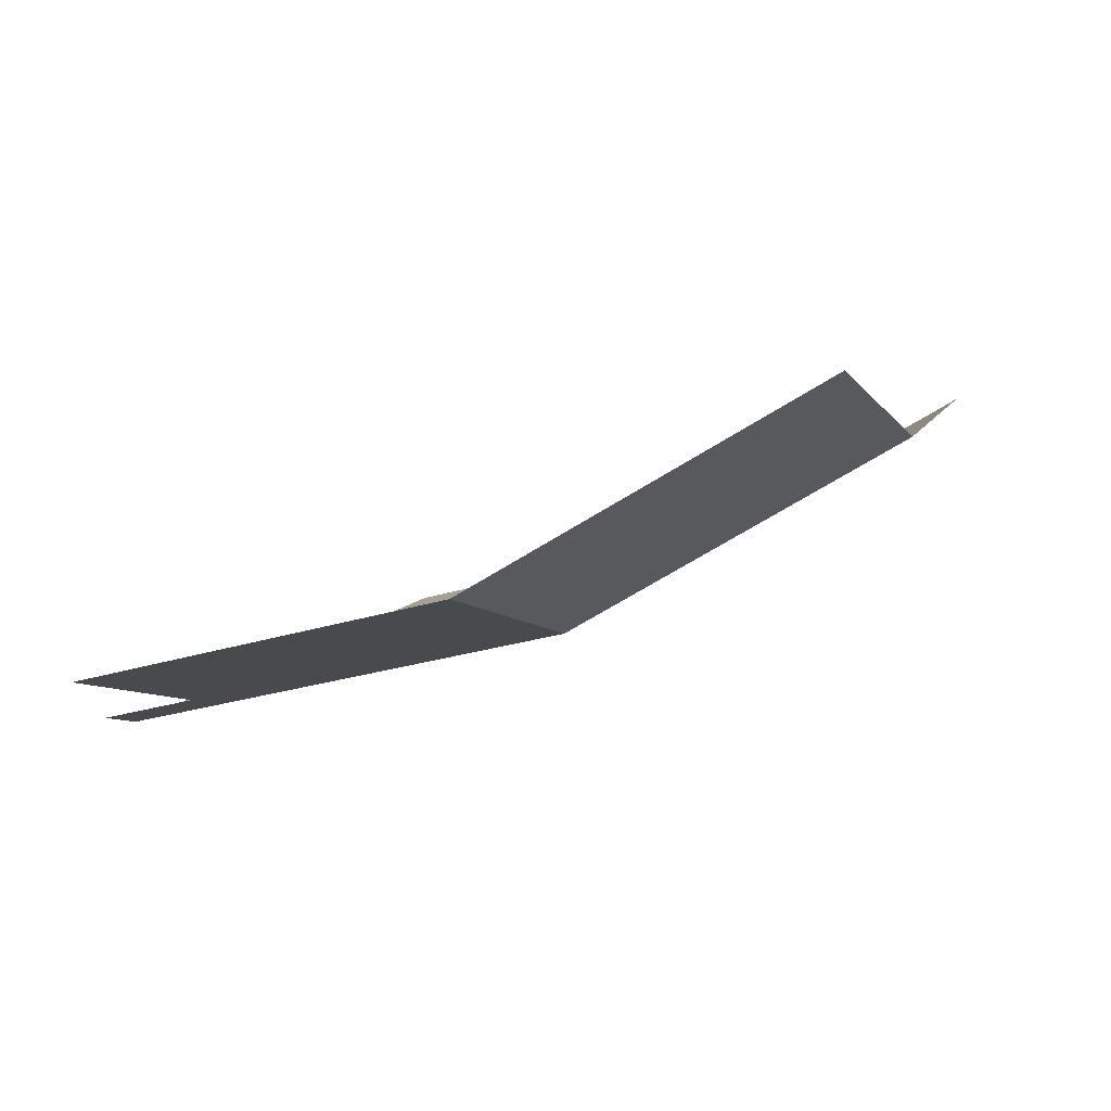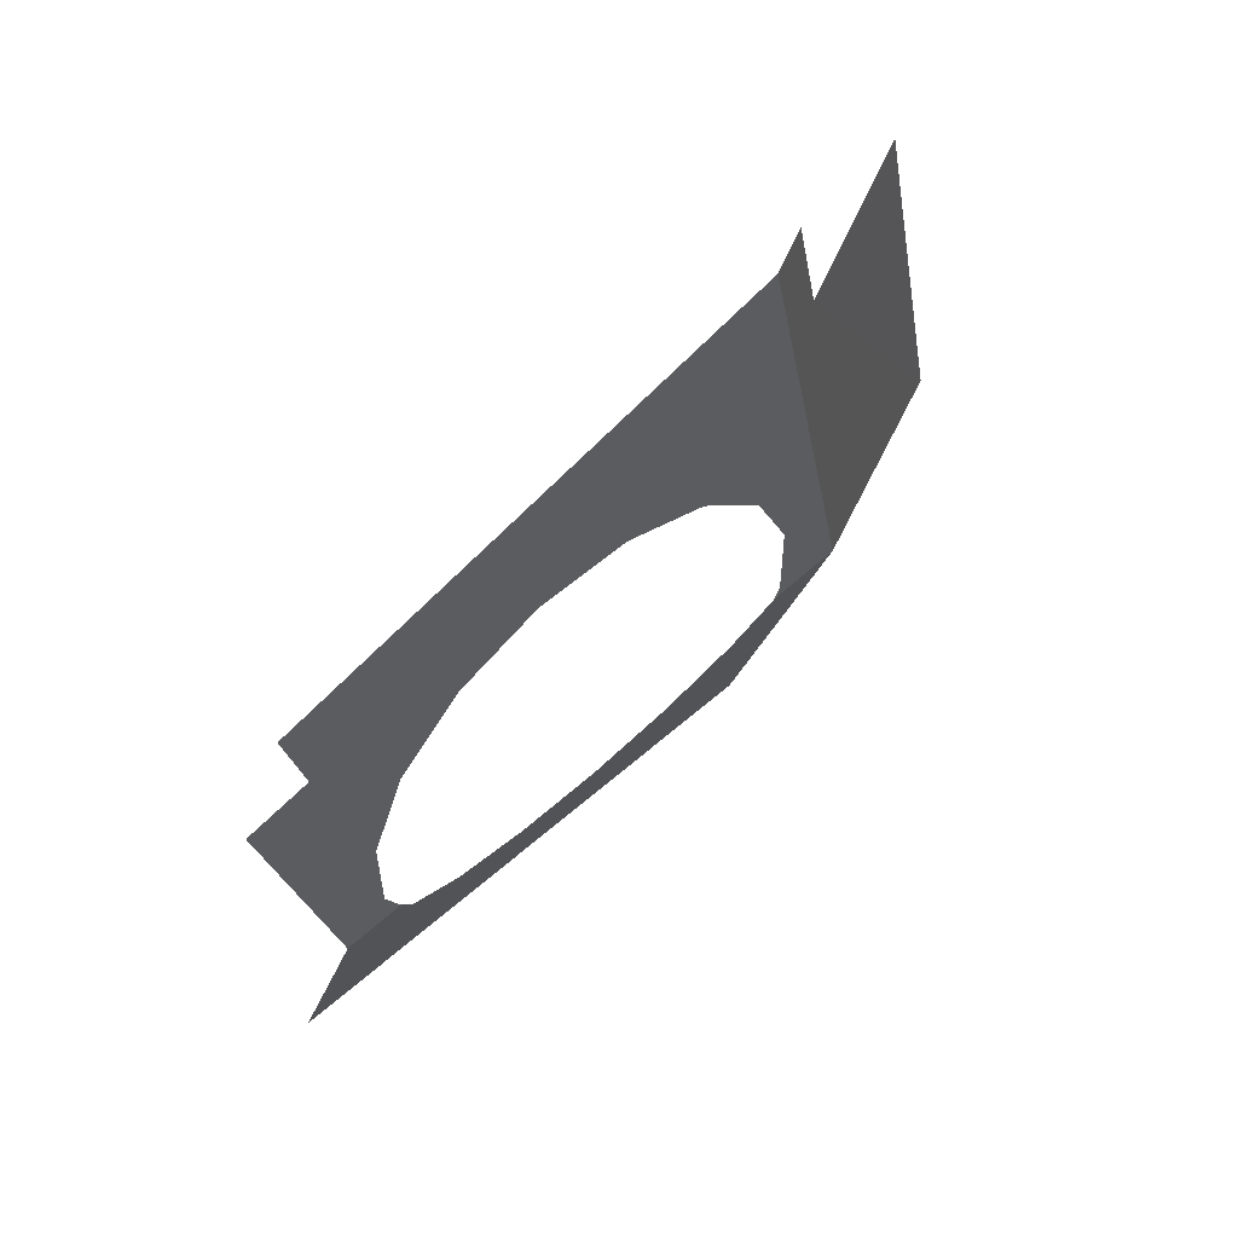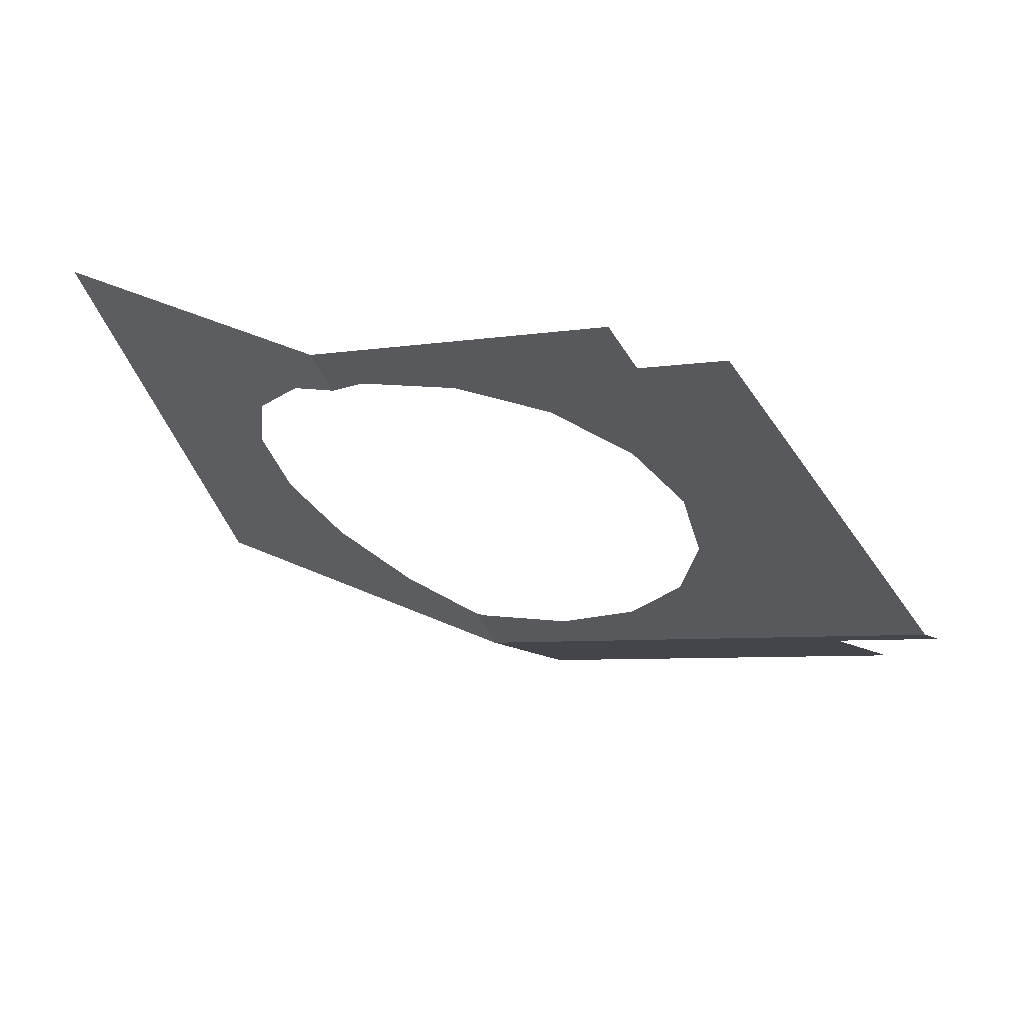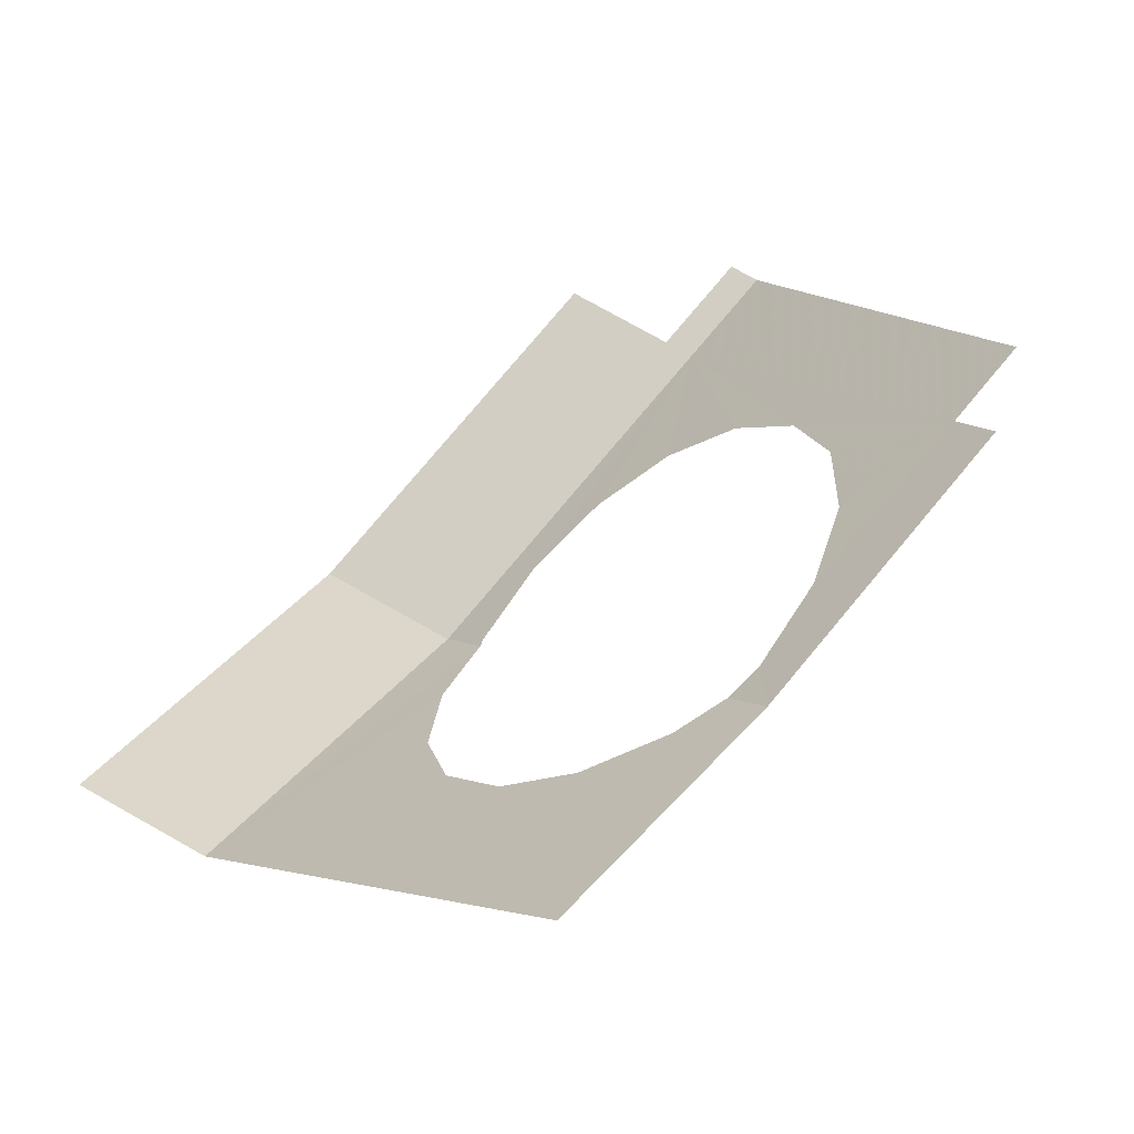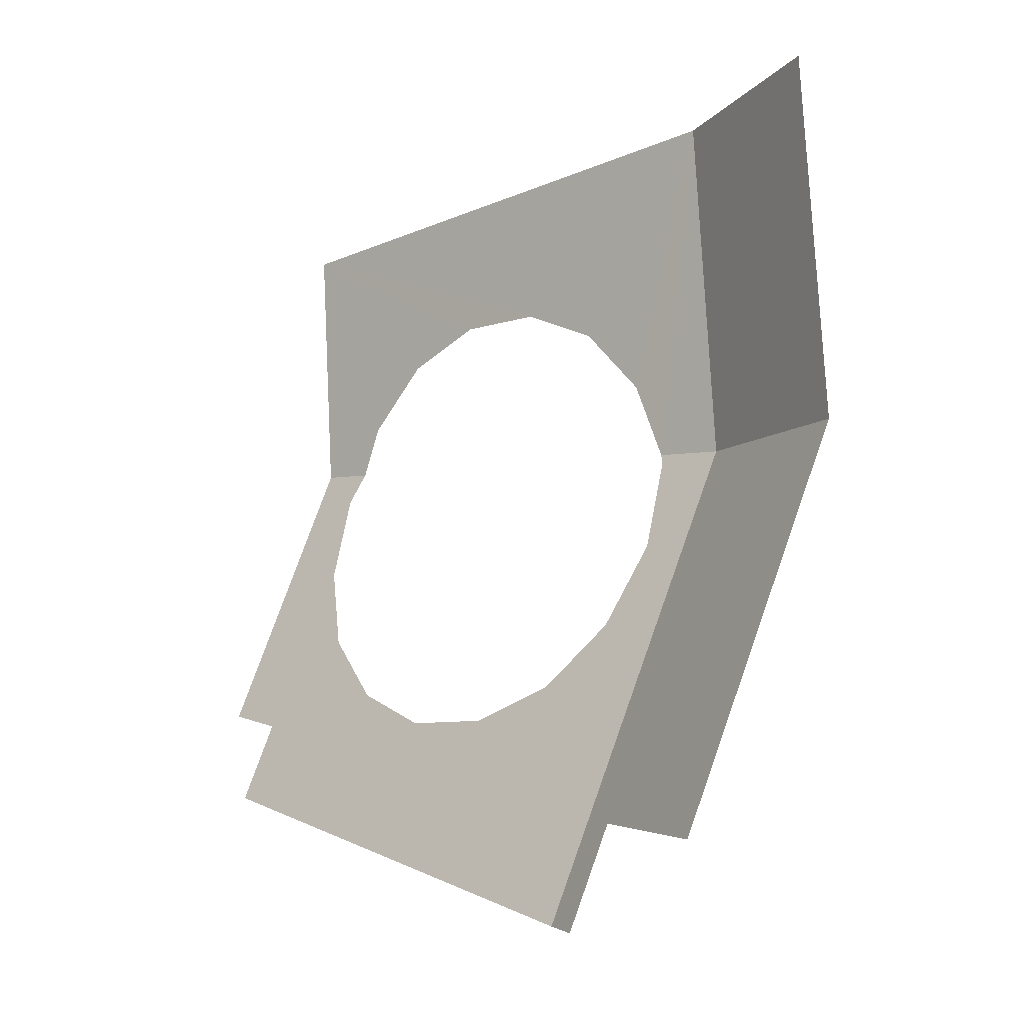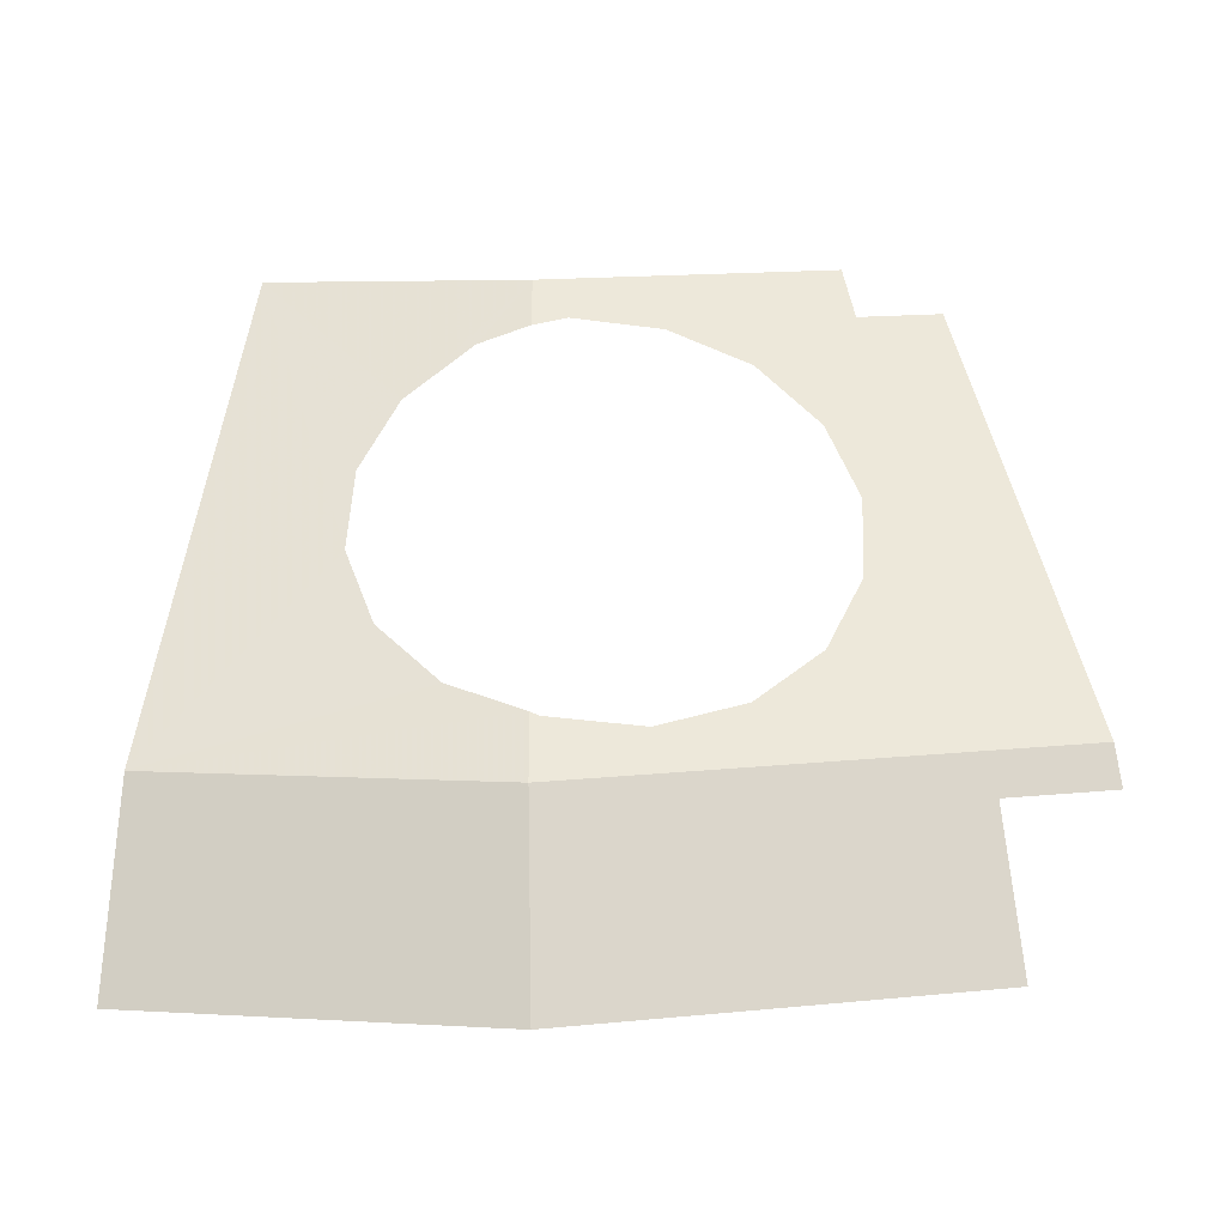
<metadata>
{"format":"obj","ext":"obj","renderer":"f3d","projection":"perspective","resolution":1024,"background":"white","views":[{"elev":-41.3,"azim":-148.7,"up":"+Z"},{"elev":-22.9,"azim":87.7,"up":"+Y"},{"elev":19.0,"azim":25.9,"up":"+Z"},{"elev":64.4,"azim":-49.0,"up":"+Z"},{"elev":77.6,"azim":98.4,"up":"+Y"},{"elev":-79.4,"azim":1.2,"up":"+Z"}]}
</metadata>
<code>
v -0.0725 0.1634 -0.7305
v -0.1502 0.2341 -0.7945
v -0.0595 0.1873 -0.76
v -0.0595 0.1873 -0.76
v -0.1502 0.2341 -0.7945
v -0.0325 0.2052 -0.7855
v -0.0725 0.1634 -0.7305
v -0.07 0.1363 -0.7005
v -0.1158 0.0661 -0.6125
v -0.1502 0.2341 -0.7945
v -0.053 0.111 -0.6755
v -0.023 0.0906 -0.6585
v 0 0.06605 -0.6355
v -0.1158 0.0661 -0.6125
v -0.1158 0.0661 -0.6125
v -0.07 0.1363 -0.7005
v -0.053 0.111 -0.6755
v 0 0.2132 -0.801
v -0.0325 0.2052 -0.7855
v -0.1502 0.2341 -0.7945
v 0 0.2341 -0.8244
v 0 0.06605 -0.6355
v -0.023 0.0906 -0.6585
v 0 0.0834 -0.655
v 0.1722 0.2504 -0.7983
v 0 0.3127 -0.8638
v 0.1787 0.3129 -0.8282
v 0.1706 0.2341 -0.7904
v 0 0.2341 -0.8244
v 0 0.3127 -0.8638
v 0.1722 0.2504 -0.7983
v 0.1706 0.2341 -0.7904
v 0.1722 0.2504 -0.7983
v 0.2198 0.2505 -0.7889
v 0.2176 0.2341 -0.7811
v 0 0.06605 -0.6355
v 0 0.0834 -0.655
v 0.015 0.08115 -0.6495
v 0 0.2132 -0.801
v 0 0.2341 -0.8244
v 0.004 0.2148 -0.802
v 0.0445 0.2202 -0.8
v 0.004 0.2148 -0.802
v 0 0.2341 -0.8244
v 0.1358 0.08485 -0.6296
v 0.118 0.1247 -0.678
v 0.131 0.151 -0.705
v 0.1358 0.08485 -0.6296
v 0.131 0.151 -0.705
v 0.1706 0.2341 -0.7904
v 0.131 0.151 -0.705
v 0.1285 0.1777 -0.7355
v 0.1706 0.2341 -0.7904
v 0.1285 0.1777 -0.7355
v 0.1115 0.2001 -0.764
v 0.1706 0.2341 -0.7904
v 0.0445 0.2202 -0.8
v 0 0.2341 -0.8244
v 0.1706 0.2341 -0.7904
v 0.082 0.2149 -0.7865
v 0.1115 0.2001 -0.764
v 0.082 0.2149 -0.7865
v 0.1706 0.2341 -0.7904
v 0 0.06605 -0.6355
v 0.015 0.08115 -0.6495
v 0.055 0.0869 -0.648
v 0.1358 0.08485 -0.6296
v 0.055 0.0869 -0.648
v 0.091 0.1017 -0.6575
v 0.1358 0.08485 -0.6296
v 0.091 0.1017 -0.6575
v 0.118 0.1247 -0.678
v 0.1358 0.08485 -0.6296
v 0.1315 0.0661 -0.6093
v 0 0.06605 -0.6355
v 0.055 0.0869 -0.648
v 0.1733 0.08485 -0.6221
v 0.1358 0.08485 -0.6296
v 0.1706 0.2341 -0.7904
v 0.2176 0.2341 -0.7811
v -0.1575 0.3127 -0.8325
v 0 0.3127 -0.8638
v 0 0.2341 -0.8244
v -0.1502 0.2341 -0.7945
g mesh6982189
f 1 2 3
f 4 5 6
f 7 8 9
f 9 10 7
f 11 12 13
f 13 14 11
f 15 16 17
f 18 19 20
f 20 21 18
f 22 23 24
f 25 26 27
f 28 29 30
f 30 31 28
f 32 33 34
f 34 35 32
f 36 37 38
f 39 40 41
f 42 43 44
f 45 46 47
f 48 49 50
f 51 52 53
f 54 55 56
f 57 58 59
f 59 60 57
f 61 62 63
f 64 65 66
f 67 68 69
f 70 71 72
f 73 74 75
f 75 76 73
f 77 78 79
f 79 80 77
f 81 82 83
f 83 84 81

</code>
